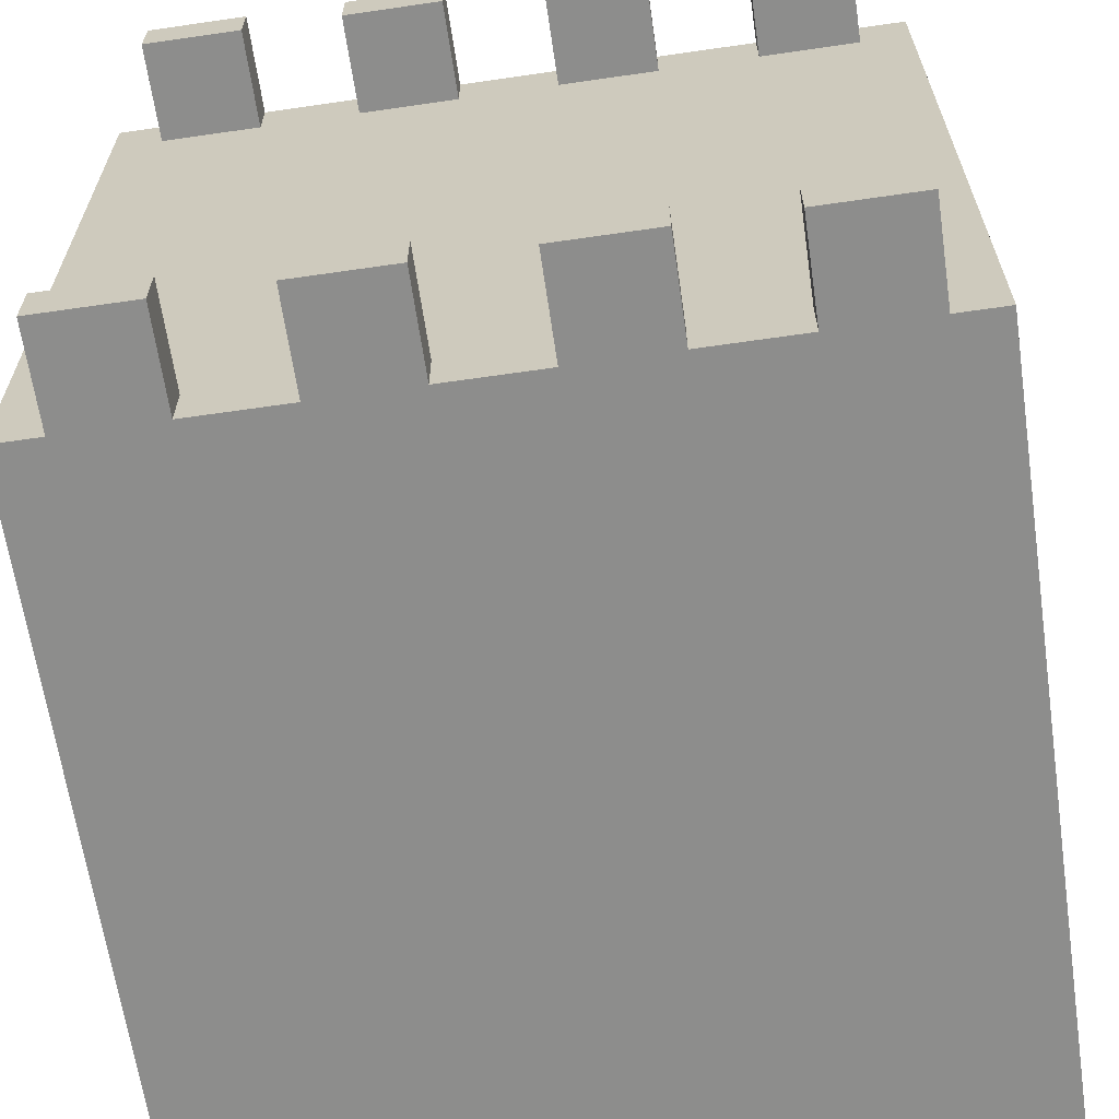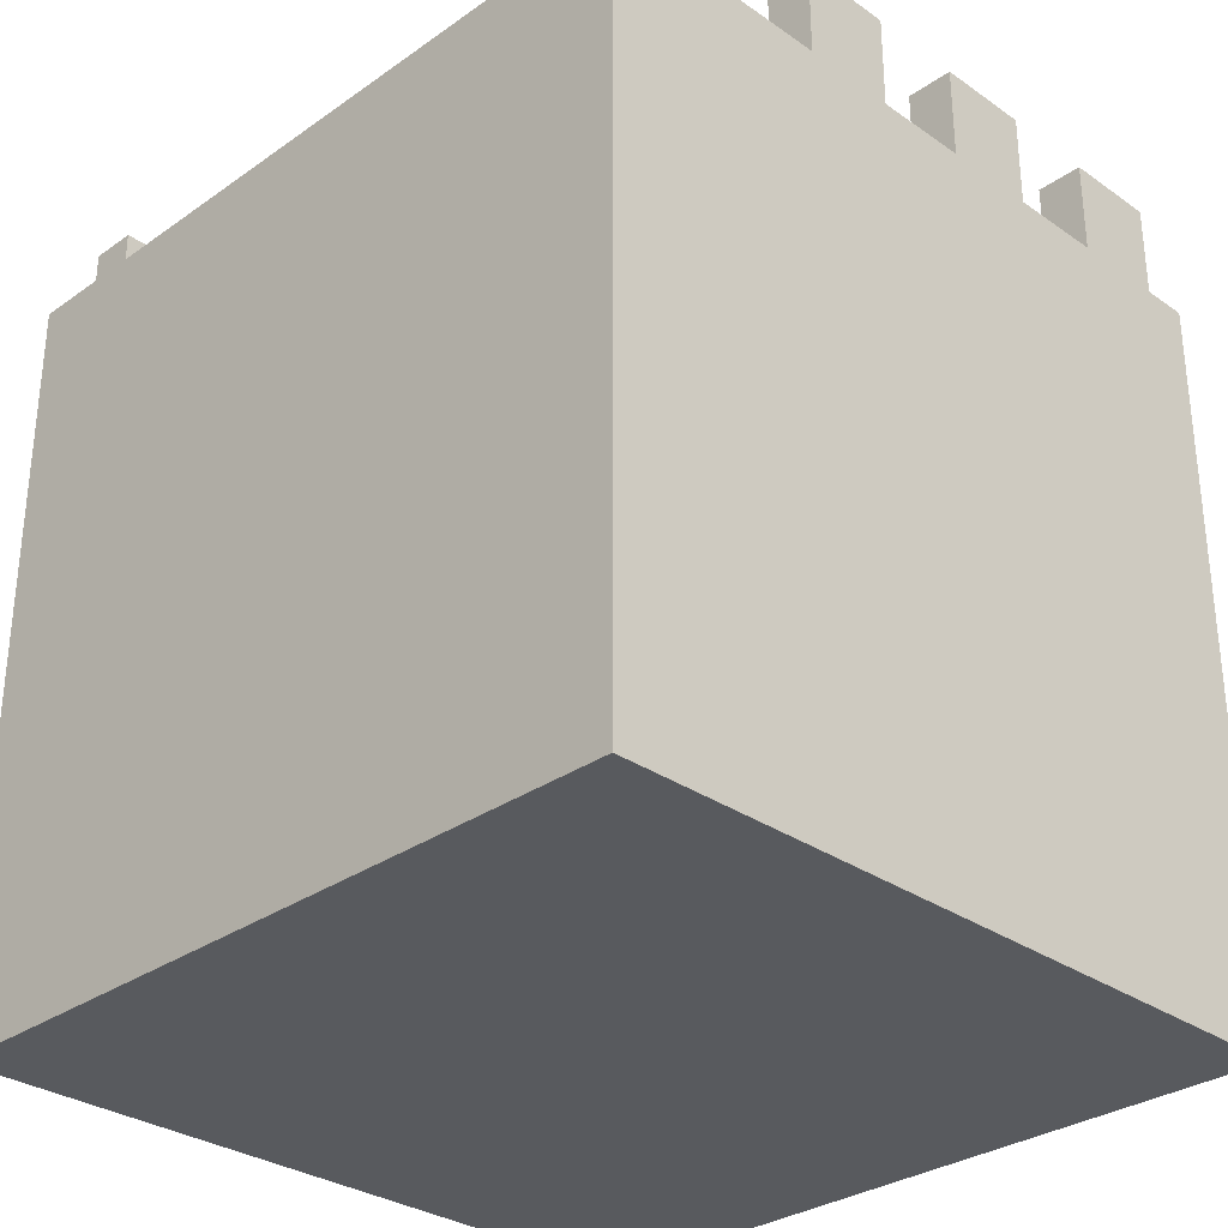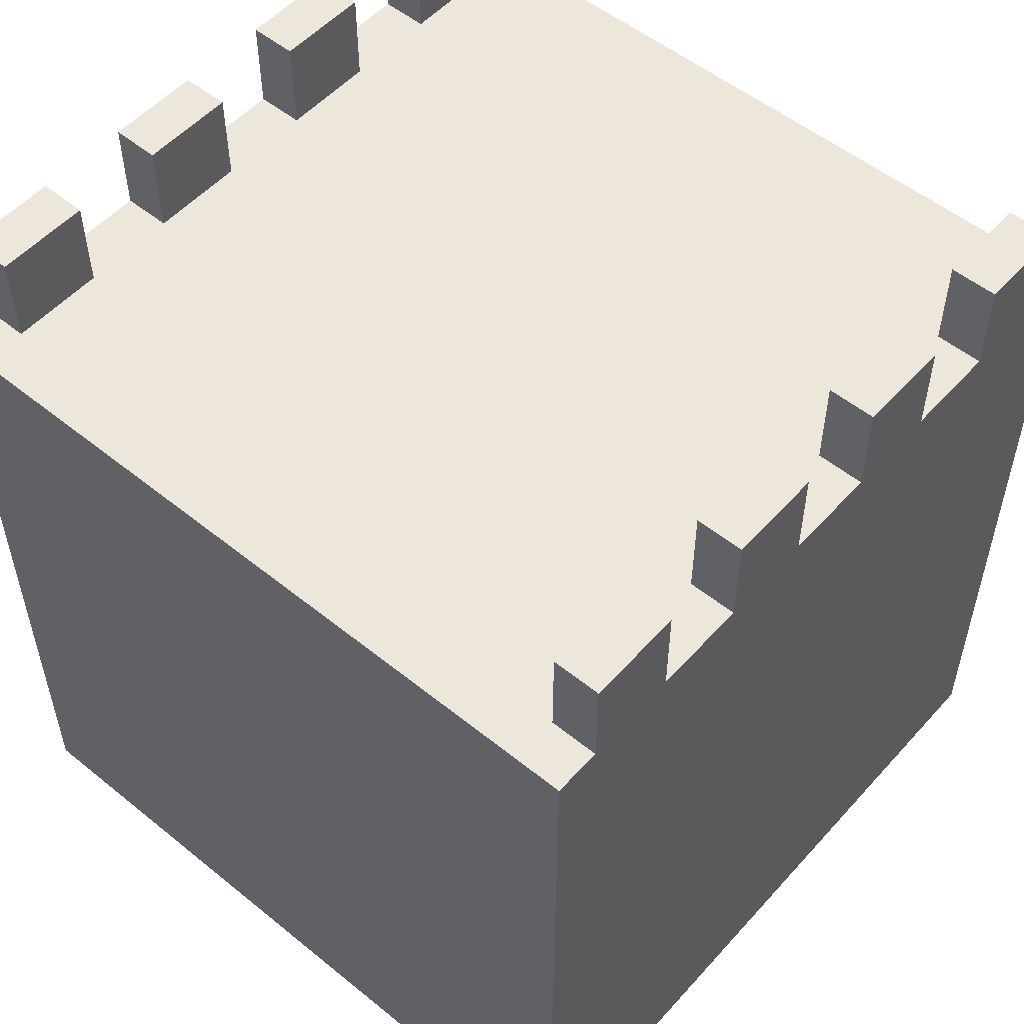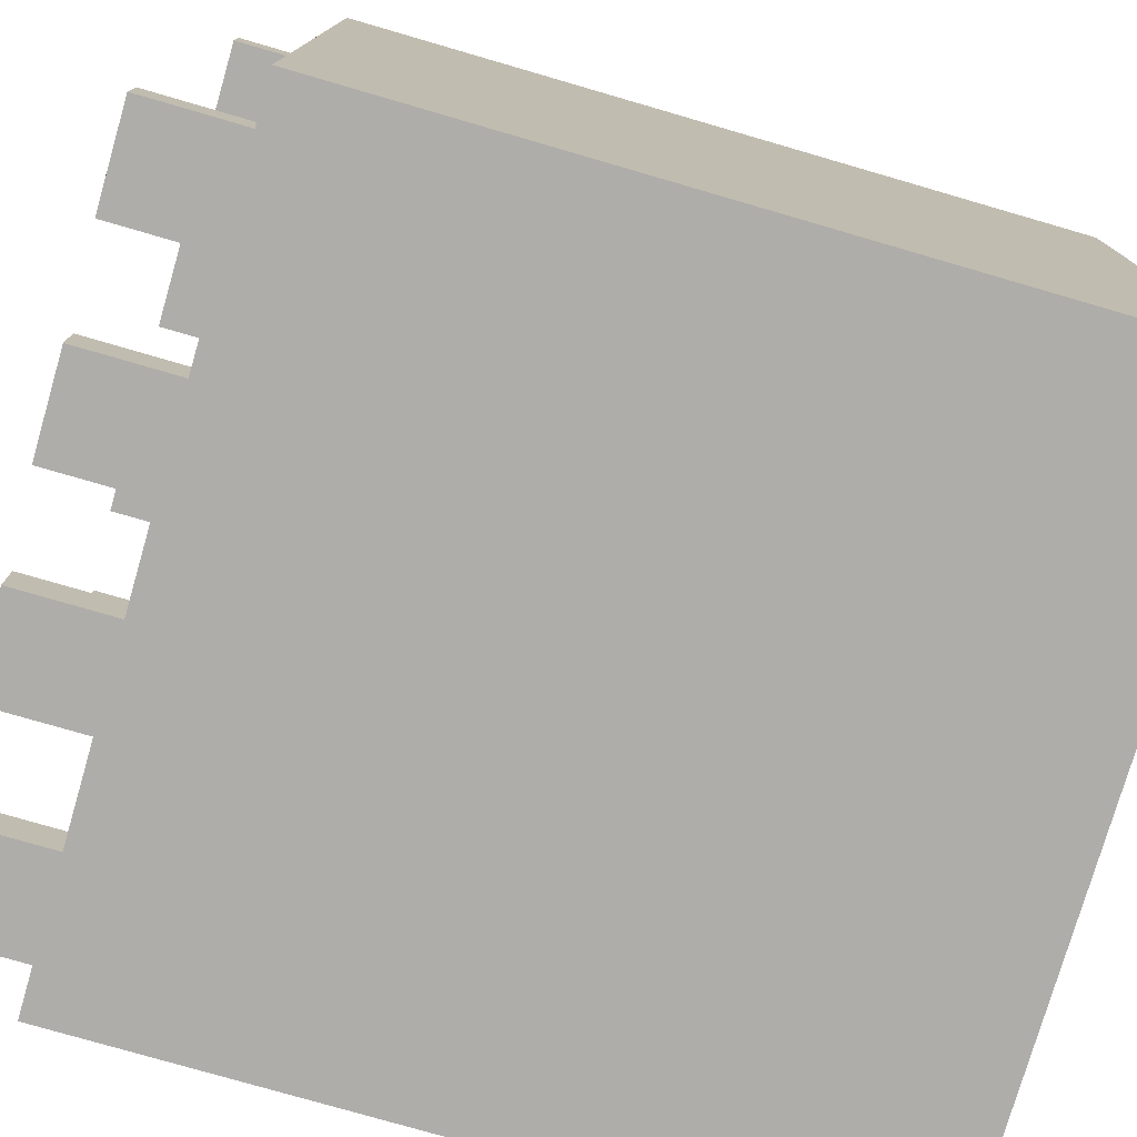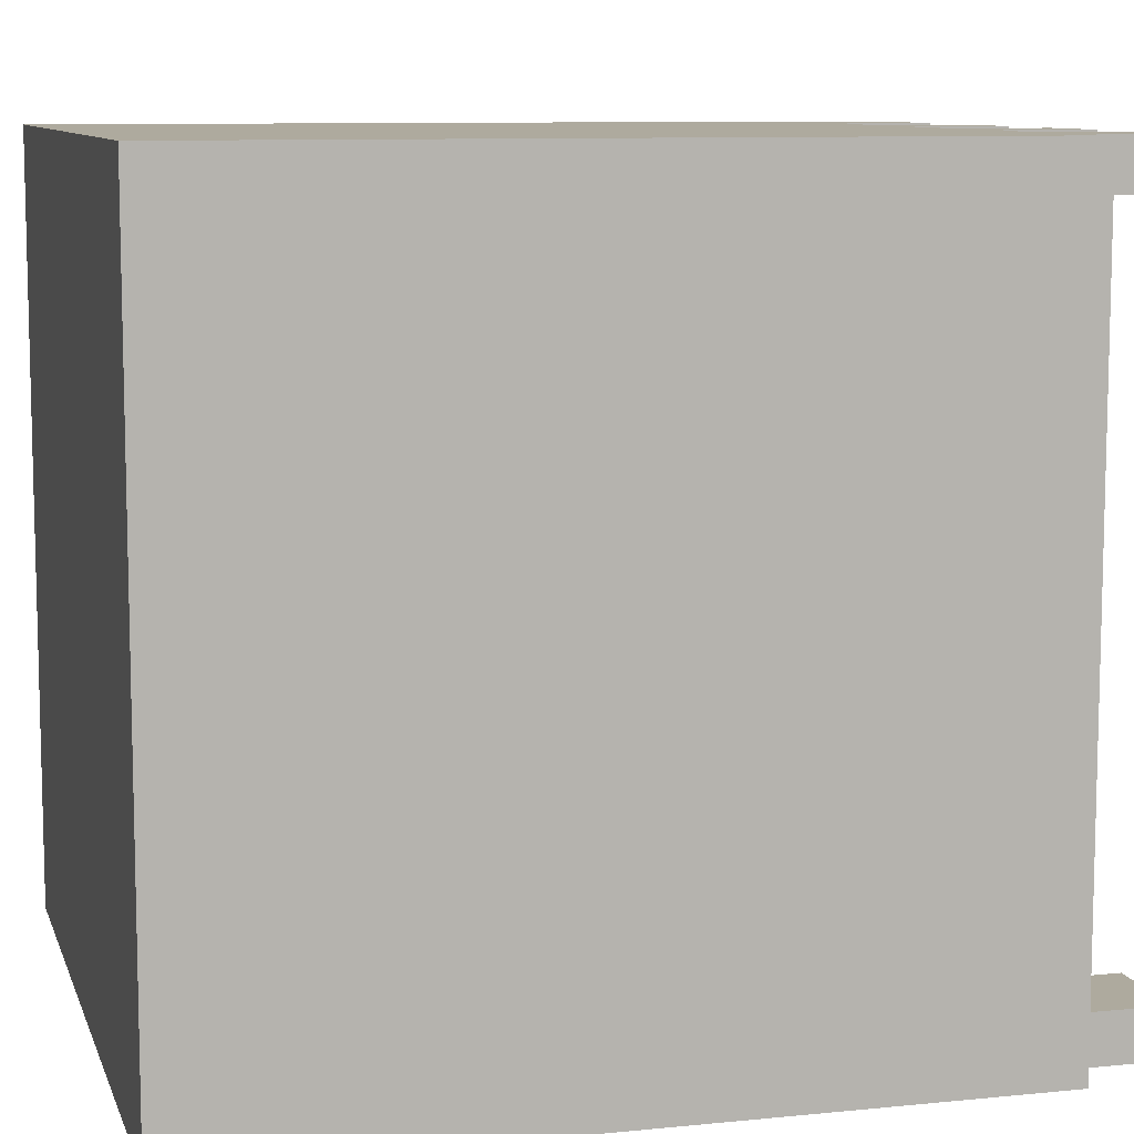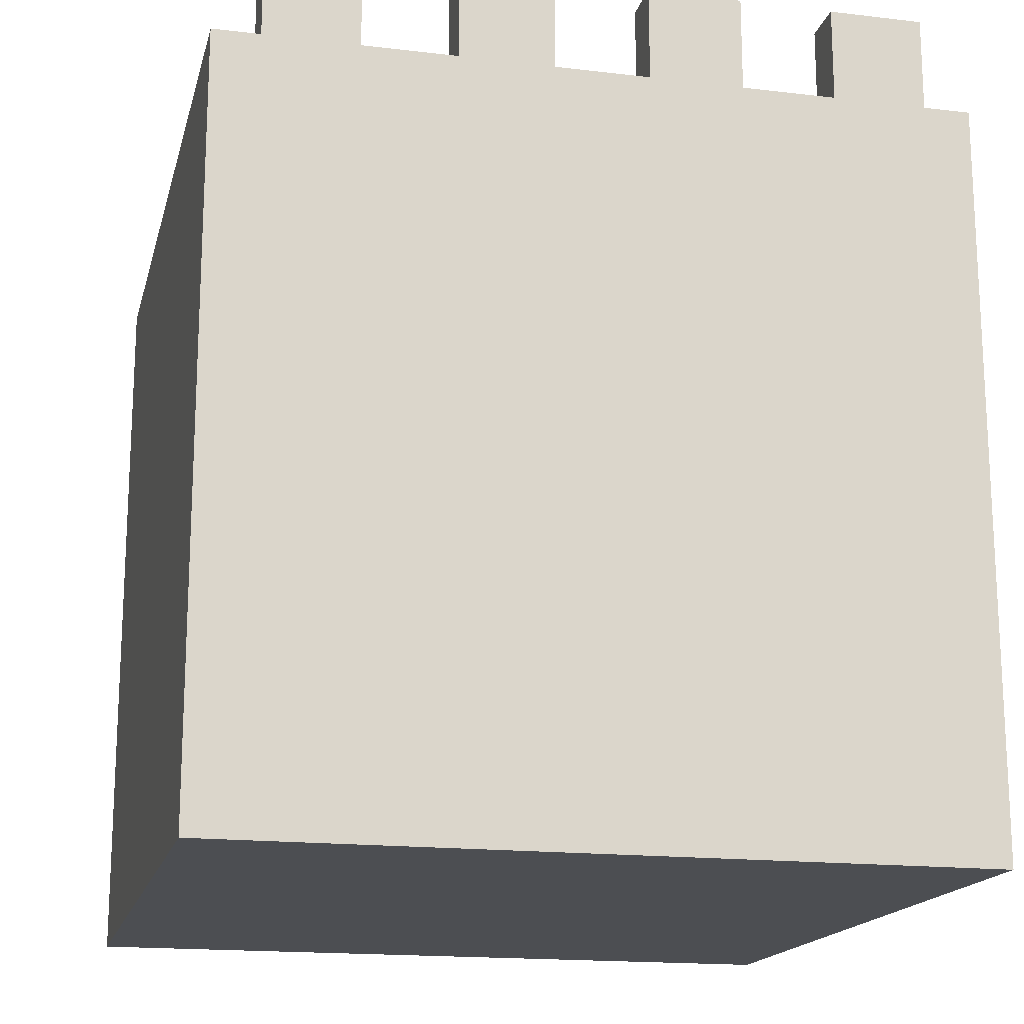
<metadata>
{"format":"obj","ext":"obj","renderer":"f3d","projection":"perspective","resolution":1024,"background":"white","views":[{"elev":-64.5,"azim":-171.7,"up":"+Z"},{"elev":-30.8,"azim":-44.9,"up":"+Y"},{"elev":53.5,"azim":-49.2,"up":"+Y"},{"elev":-77.2,"azim":-106.2,"up":"+Z"},{"elev":9.2,"azim":75.0,"up":"+Z"},{"elev":-17.0,"azim":-13.4,"up":"+Y"}]}
</metadata>
<code>
g Mesh
v 0.48 0 -0.48
v -0.48 0 -0.48
v 0.48 0 0.48
v -0.48 0 0.48
v 0.48 0 -0.48
v -0.48 0 -0.48
v 0.48 0.96 -0.48
v -0.48 0.96 -0.48
v 0.48 0 -0.48
v 0.48 0 0.48
v 0.48 0.96 -0.48
v 0.48 0.96 0.48
v 0.48 0.96 -0.48
v 0.42 0.96 -0.48
v 0.48 0.96 0.48
v 0.42 0.96 0.48
v 0.48 0 0.48
v -0.48 0 0.48
v 0.48 0.96 0.48
v -0.48 0.96 0.48
v 0.42 0.96 -0.48
v 0.3 0.96 -0.48
v 0.42 1.08 -0.48
v 0.3 1.08 -0.48
v 0.42 0.96 -0.42
v 0.3 0.96 -0.42
v 0.42 1.08 -0.42
v 0.3 1.08 -0.42
v 0.42 0.96 -0.48
v 0.42 0.96 -0.42
v 0.42 1.08 -0.48
v 0.42 1.08 -0.42
v 0.42 1.08 -0.48
v 0.3 1.08 -0.48
v 0.42 1.08 -0.42
v 0.3 1.08 -0.42
v 0.42 0.96 -0.42
v -0.48 0.96 -0.42
v 0.42 0.96 0.42
v -0.48 0.96 0.42
v 0.42 0.96 0.42
v 0.3 0.96 0.42
v 0.42 1.08 0.42
v 0.3 1.08 0.42
v 0.42 0.96 0.48
v 0.3 0.96 0.48
v 0.42 1.08 0.48
v 0.3 1.08 0.48
v 0.42 0.96 0.42
v 0.42 0.96 0.48
v 0.42 1.08 0.42
v 0.42 1.08 0.48
v 0.42 1.08 0.42
v 0.3 1.08 0.42
v 0.42 1.08 0.48
v 0.3 1.08 0.48
v 0.3 0.96 -0.48
v 0.3 0.96 -0.42
v 0.3 1.08 -0.48
v 0.3 1.08 -0.42
v 0.3 0.96 0.42
v 0.3 0.96 0.48
v 0.3 1.08 0.42
v 0.3 1.08 0.48
v 0.3 0.96 -0.48
v 0.18 0.96 -0.48
v 0.3 0.96 -0.42
v 0.18 0.96 -0.42
v 0.3 0.96 0.42
v 0.18 0.96 0.42
v 0.3 0.96 0.48
v 0.18 0.96 0.48
v 0.18 0.96 -0.48
v 0.06 0.96 -0.48
v 0.18 1.08 -0.48
v 0.06 1.08 -0.48
v 0.18 0.96 -0.42
v 0.06 0.96 -0.42
v 0.18 1.08 -0.42
v 0.06 1.08 -0.42
v 0.18 0.96 -0.48
v 0.18 0.96 -0.42
v 0.18 1.08 -0.48
v 0.18 1.08 -0.42
v 0.18 1.08 -0.48
v 0.06 1.08 -0.48
v 0.18 1.08 -0.42
v 0.06 1.08 -0.42
v 0.18 0.96 0.42
v 0.06 0.96 0.42
v 0.18 1.08 0.42
v 0.06 1.08 0.42
v 0.18 0.96 0.48
v 0.06 0.96 0.48
v 0.18 1.08 0.48
v 0.06 1.08 0.48
v 0.18 0.96 0.42
v 0.18 0.96 0.48
v 0.18 1.08 0.42
v 0.18 1.08 0.48
v 0.18 1.08 0.42
v 0.06 1.08 0.42
v 0.18 1.08 0.48
v 0.06 1.08 0.48
v 0.06 0.96 -0.48
v 0.06 0.96 -0.42
v 0.06 1.08 -0.48
v 0.06 1.08 -0.42
v 0.06 0.96 0.42
v 0.06 0.96 0.48
v 0.06 1.08 0.42
v 0.06 1.08 0.48
v 0.06 0.96 -0.48
v -0.06 0.96 -0.48
v 0.06 0.96 -0.42
v -0.06 0.96 -0.42
v 0.06 0.96 0.42
v -0.06 0.96 0.42
v 0.06 0.96 0.48
v -0.06 0.96 0.48
v -0.06 0.96 -0.48
v -0.18 0.96 -0.48
v -0.06 1.08 -0.48
v -0.18 1.08 -0.48
v -0.06 0.96 -0.42
v -0.18 0.96 -0.42
v -0.06 1.08 -0.42
v -0.18 1.08 -0.42
v -0.06 0.96 -0.48
v -0.06 0.96 -0.42
v -0.06 1.08 -0.48
v -0.06 1.08 -0.42
v -0.06 1.08 -0.48
v -0.18 1.08 -0.48
v -0.06 1.08 -0.42
v -0.18 1.08 -0.42
v -0.06 0.96 0.42
v -0.18 0.96 0.42
v -0.06 1.08 0.42
v -0.18 1.08 0.42
v -0.06 0.96 0.48
v -0.18 0.96 0.48
v -0.06 1.08 0.48
v -0.18 1.08 0.48
v -0.06 0.96 0.42
v -0.06 0.96 0.48
v -0.06 1.08 0.42
v -0.06 1.08 0.48
v -0.06 1.08 0.42
v -0.18 1.08 0.42
v -0.06 1.08 0.48
v -0.18 1.08 0.48
v -0.18 0.96 -0.48
v -0.18 0.96 -0.42
v -0.18 1.08 -0.48
v -0.18 1.08 -0.42
v -0.18 0.96 0.42
v -0.18 0.96 0.48
v -0.18 1.08 0.42
v -0.18 1.08 0.48
v -0.18 0.96 -0.48
v -0.3 0.96 -0.48
v -0.18 0.96 -0.42
v -0.3 0.96 -0.42
v -0.18 0.96 0.42
v -0.3 0.96 0.42
v -0.18 0.96 0.48
v -0.3 0.96 0.48
v -0.3 0.96 -0.48
v -0.42 0.96 -0.48
v -0.3 1.08 -0.48
v -0.42 1.08 -0.48
v -0.3 0.96 -0.42
v -0.42 0.96 -0.42
v -0.3 1.08 -0.42
v -0.42 1.08 -0.42
v -0.3 0.96 -0.48
v -0.3 0.96 -0.42
v -0.3 1.08 -0.48
v -0.3 1.08 -0.42
v -0.3 1.08 -0.48
v -0.42 1.08 -0.48
v -0.3 1.08 -0.42
v -0.42 1.08 -0.42
v -0.3 0.96 0.42
v -0.42 0.96 0.42
v -0.3 1.08 0.42
v -0.42 1.08 0.42
v -0.3 0.96 0.48
v -0.42 0.96 0.48
v -0.3 1.08 0.48
v -0.42 1.08 0.48
v -0.3 0.96 0.42
v -0.3 0.96 0.48
v -0.3 1.08 0.42
v -0.3 1.08 0.48
v -0.3 1.08 0.42
v -0.42 1.08 0.42
v -0.3 1.08 0.48
v -0.42 1.08 0.48
v -0.42 0.96 -0.48
v -0.42 0.96 -0.42
v -0.42 1.08 -0.48
v -0.42 1.08 -0.42
v -0.42 0.96 0.42
v -0.42 0.96 0.48
v -0.42 1.08 0.42
v -0.42 1.08 0.48
v -0.48 0 -0.48
v -0.48 0 0.48
v -0.48 0.96 -0.48
v -0.48 0.96 0.48
v -0.42 0.96 -0.48
v -0.48 0.96 -0.48
v -0.42 0.96 -0.42
v -0.48 0.96 -0.42
v -0.42 0.96 0.42
v -0.48 0.96 0.42
v -0.42 0.96 0.48
v -0.48 0.96 0.48
g Mesh_0
f 2 1 3
f 2 3 4
f 5 6 7
f 7 6 8
f 10 9 11
f 10 11 12
f 13 14 15
f 15 14 16
f 18 17 19
f 18 19 20
f 21 22 23
f 23 22 24
f 26 25 27
f 26 27 28
f 30 29 31
f 30 31 32
f 33 34 35
f 35 34 36
f 37 38 39
f 39 38 40
f 41 42 43
f 43 42 44
f 46 45 47
f 46 47 48
f 50 49 51
f 50 51 52
f 53 54 55
f 55 54 56
f 57 58 59
f 59 58 60
f 61 62 63
f 63 62 64
f 65 66 67
f 67 66 68
f 69 70 71
f 71 70 72
f 73 74 75
f 75 74 76
f 78 77 79
f 78 79 80
f 82 81 83
f 82 83 84
f 85 86 87
f 87 86 88
f 89 90 91
f 91 90 92
f 94 93 95
f 94 95 96
f 98 97 99
f 98 99 100
f 101 102 103
f 103 102 104
f 105 106 107
f 107 106 108
f 109 110 111
f 111 110 112
f 113 114 115
f 115 114 116
f 117 118 119
f 119 118 120
f 121 122 123
f 123 122 124
f 126 125 127
f 126 127 128
f 130 129 131
f 130 131 132
f 133 134 135
f 135 134 136
f 137 138 139
f 139 138 140
f 142 141 143
f 142 143 144
f 146 145 147
f 146 147 148
f 149 150 151
f 151 150 152
f 153 154 155
f 155 154 156
f 157 158 159
f 159 158 160
f 161 162 163
f 163 162 164
f 165 166 167
f 167 166 168
f 169 170 171
f 171 170 172
f 174 173 175
f 174 175 176
f 178 177 179
f 178 179 180
f 181 182 183
f 183 182 184
f 185 186 187
f 187 186 188
f 190 189 191
f 190 191 192
f 194 193 195
f 194 195 196
f 197 198 199
f 199 198 200
f 201 202 203
f 203 202 204
f 205 206 207
f 207 206 208
f 209 210 211
f 211 210 212
f 213 214 215
f 215 214 216
f 217 218 219
f 219 218 220

</code>
